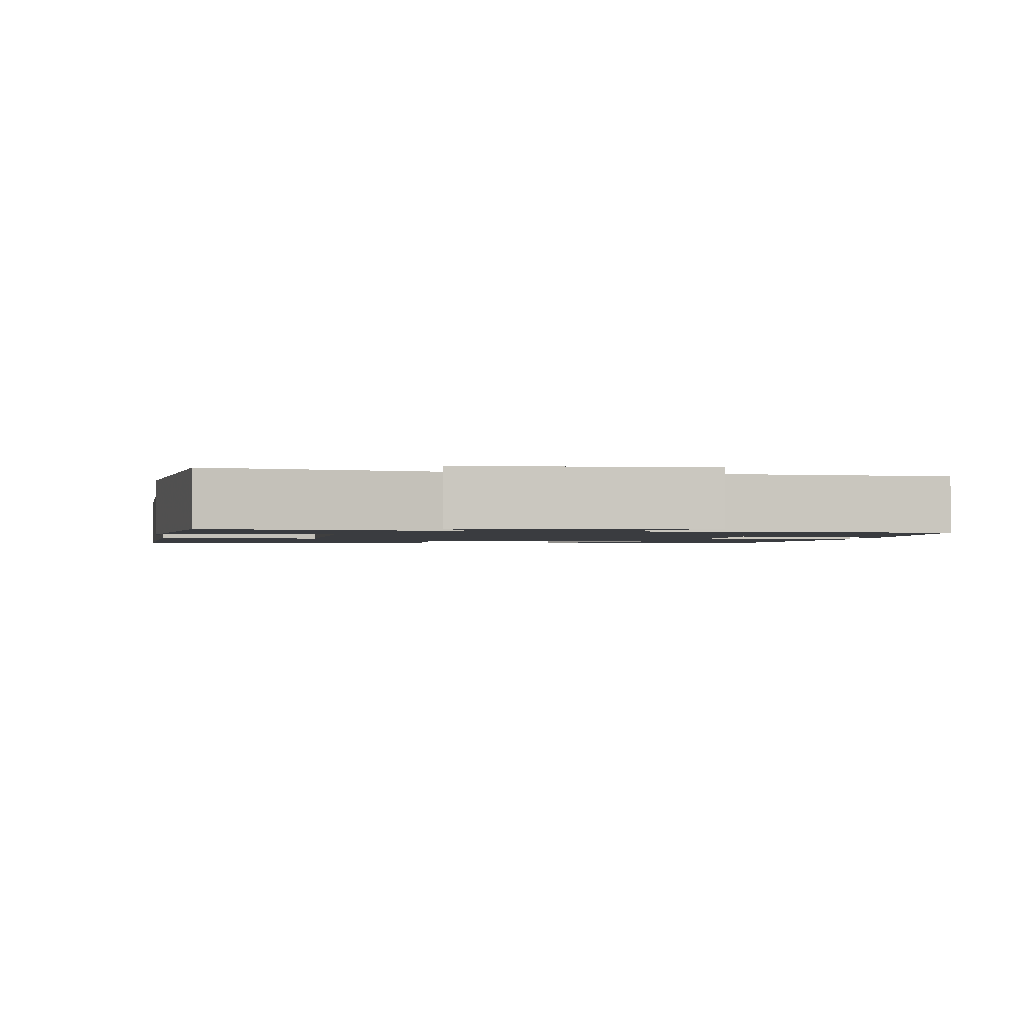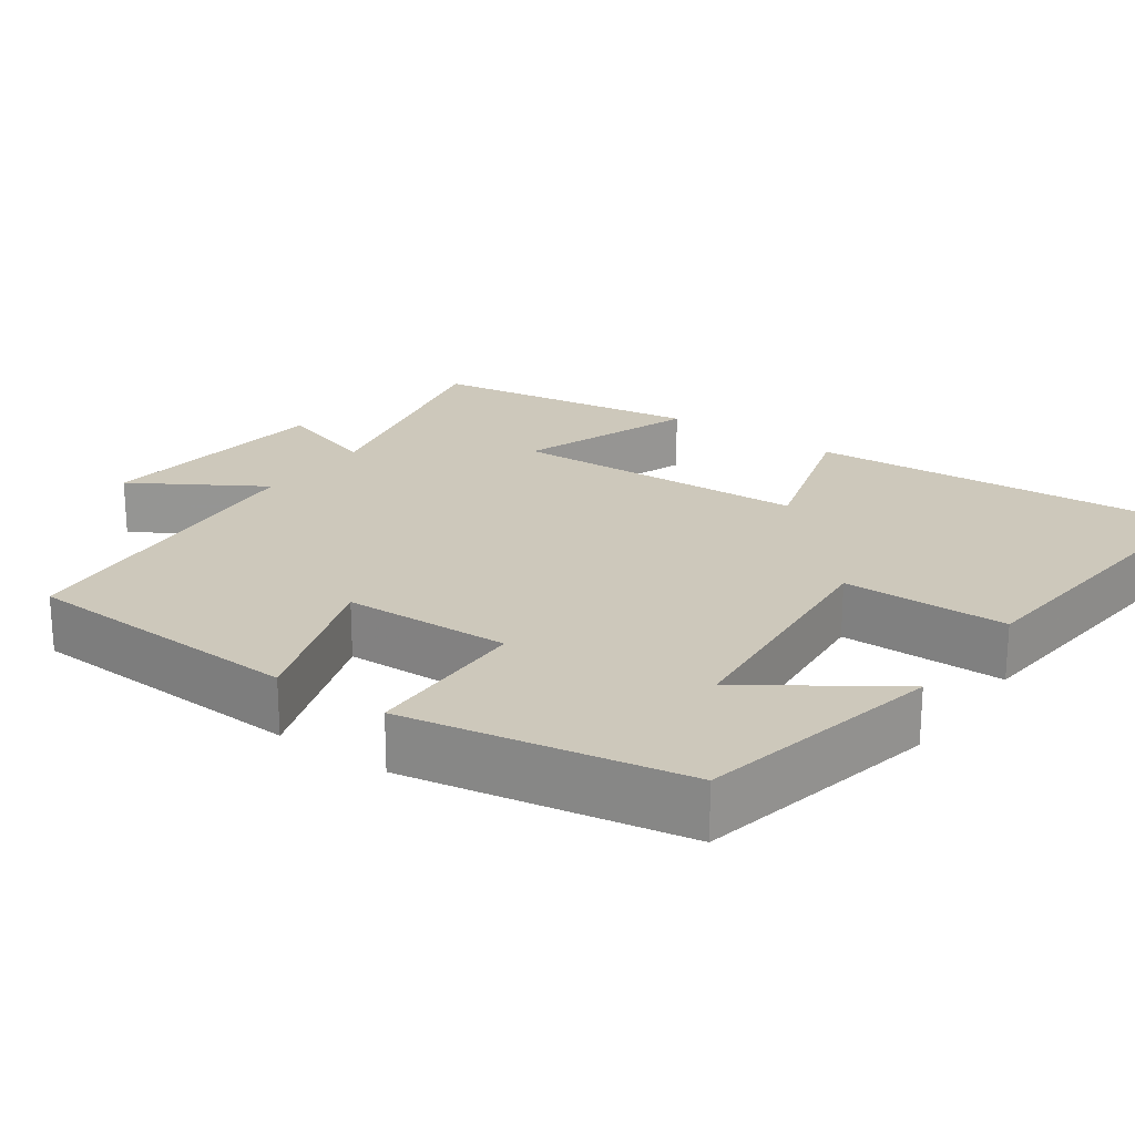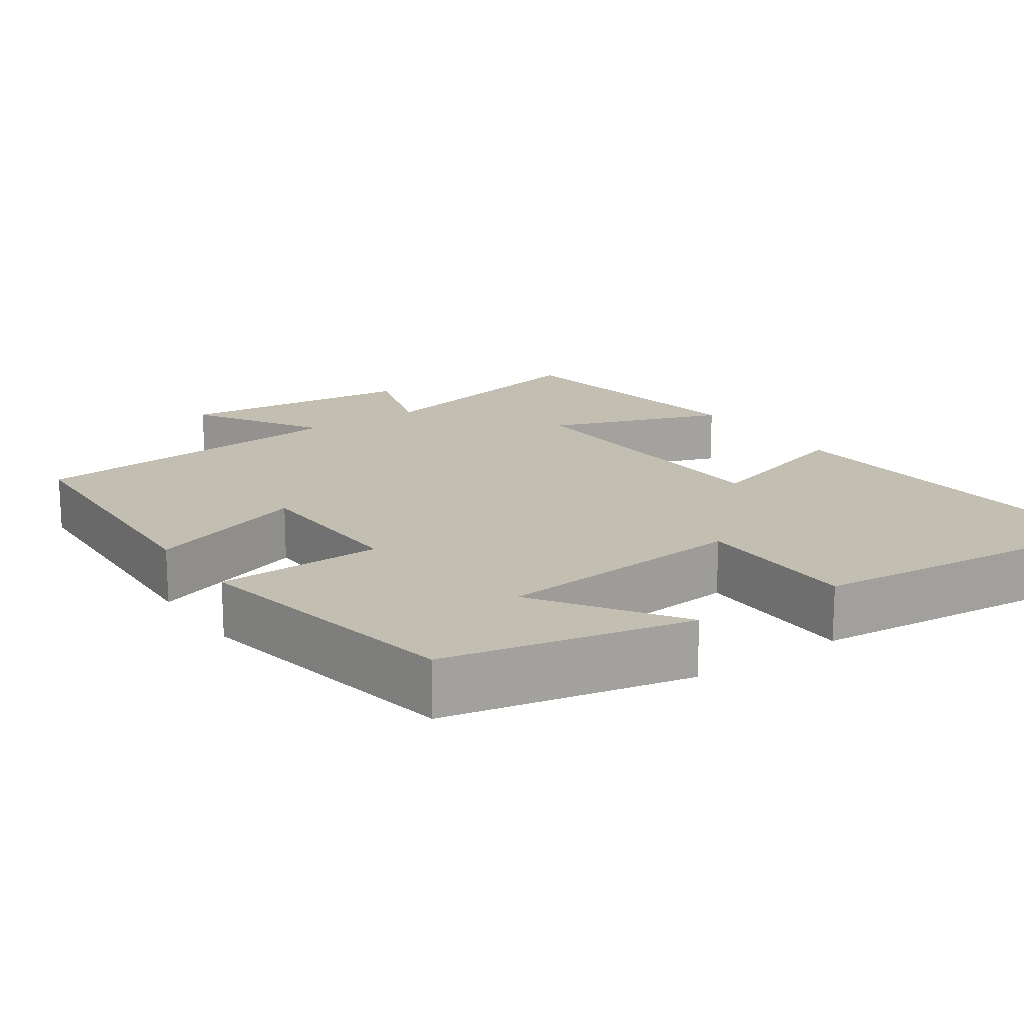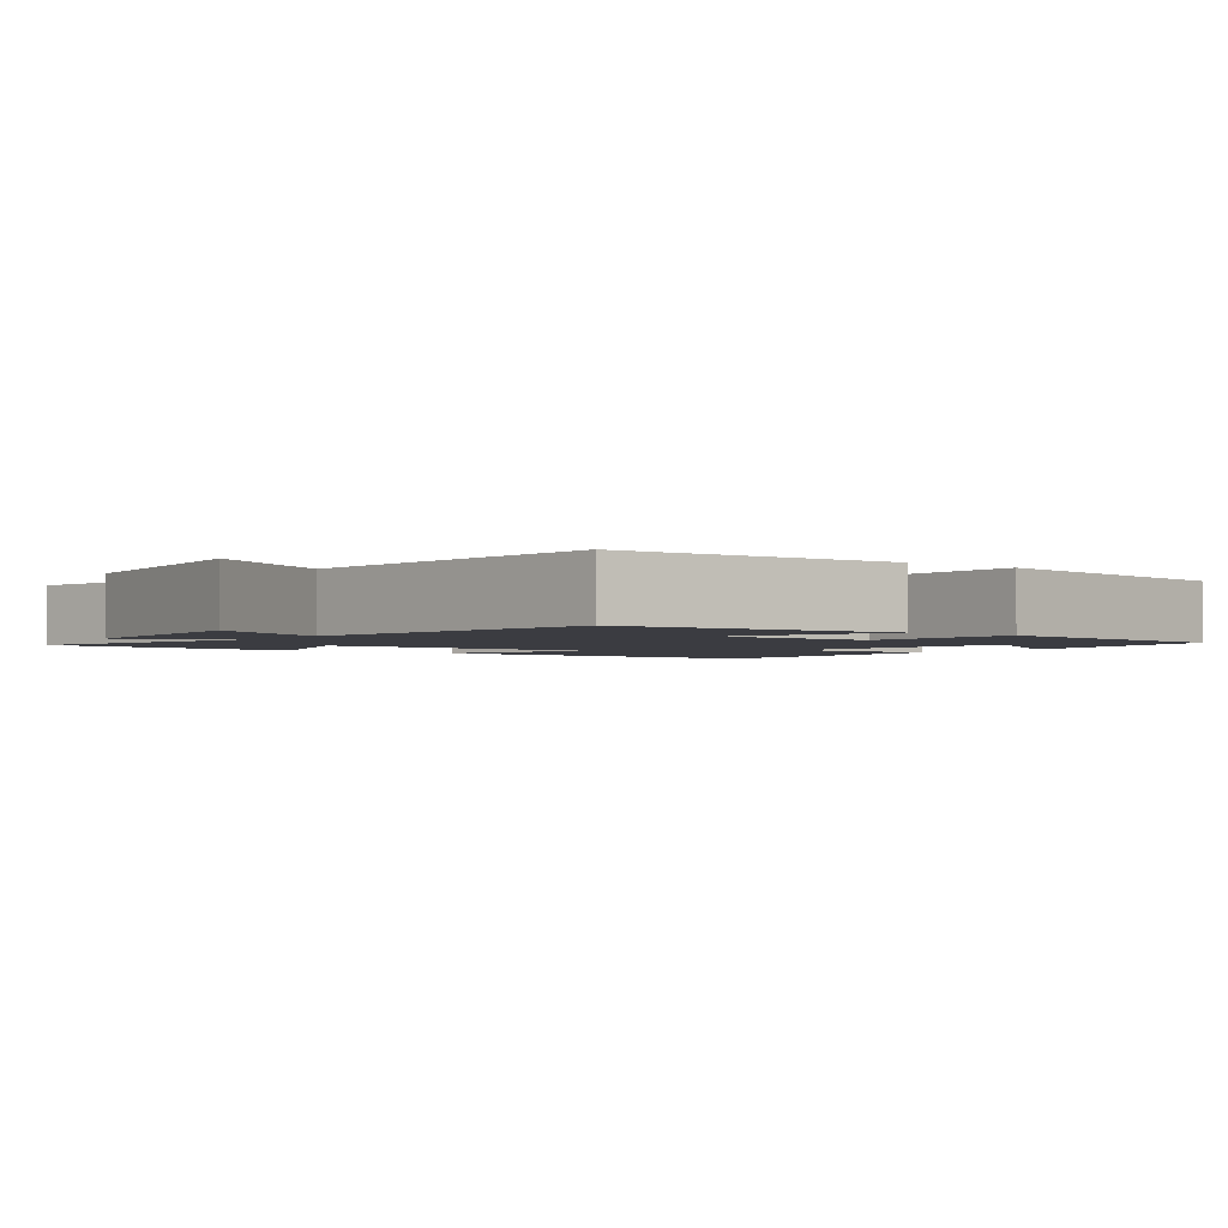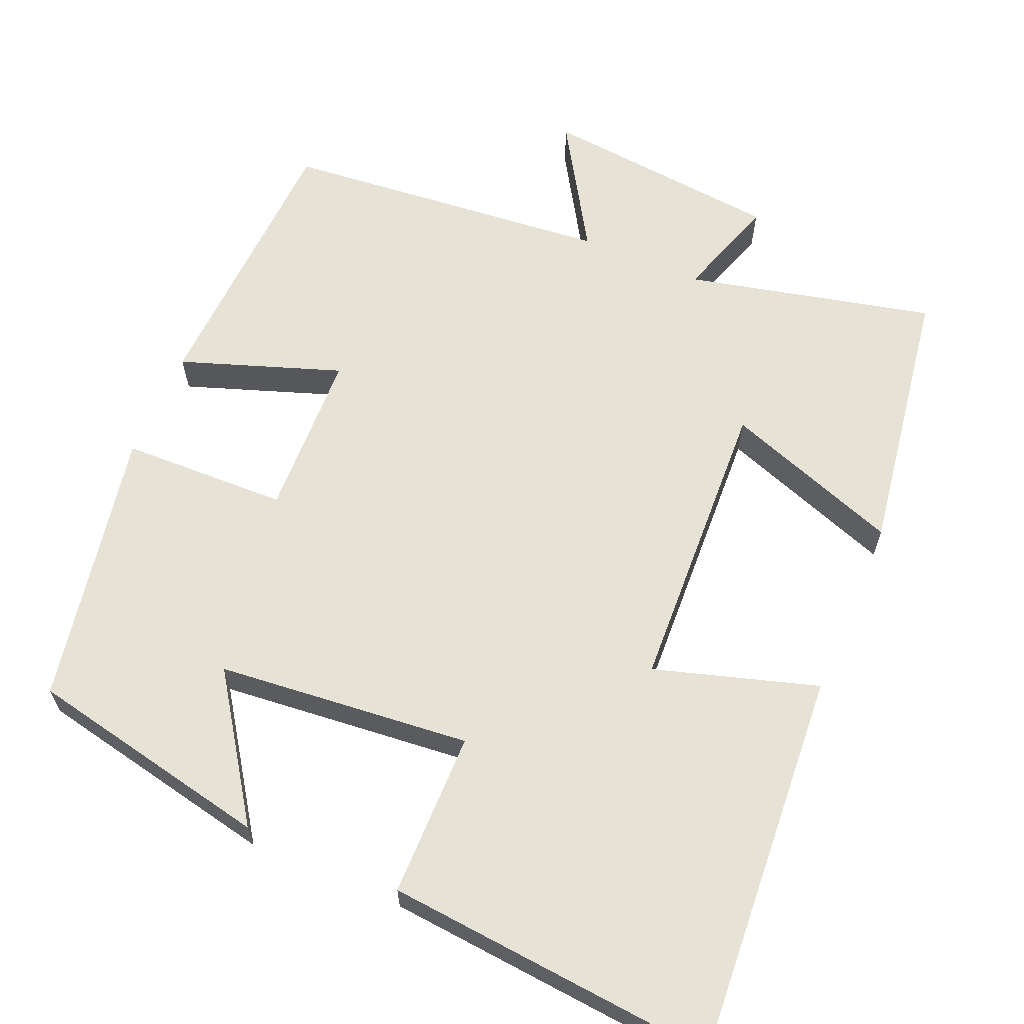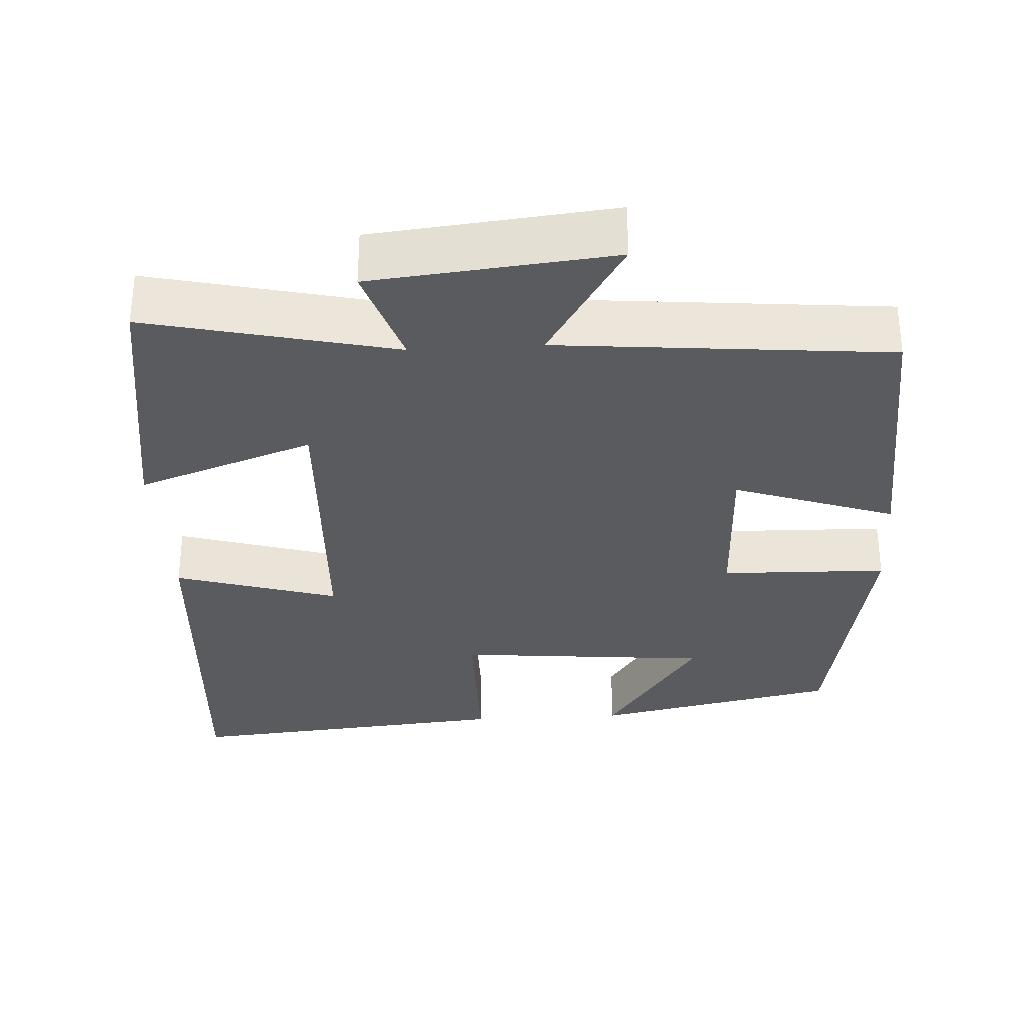
<metadata>
{"format":"obj","ext":"obj","renderer":"f3d","projection":"perspective","resolution":1024,"background":"white","views":[{"elev":-1.6,"azim":173.2,"up":"+Y"},{"elev":22.0,"azim":-54.4,"up":"+Y"},{"elev":17.1,"azim":-34.5,"up":"+Y"},{"elev":-2.2,"azim":-126.7,"up":"+Y"},{"elev":63.2,"azim":23.1,"up":"+Y"},{"elev":-32.0,"azim":-176.6,"up":"+Y"}]}
</metadata>
<code>
v 0.535 0.07 0.539
v 0.5 0.07 0.028
v 0.286 0.07 0.093
v 0.268 0.07 -0.301
v 0.5 0.07 -0.218
v 0.445 0.07 -0.576
v 0.12 0.07 -0.5
v 0.164 0.07 -0.637
v -0.152 0.07 -0.669
v -0.048 0.07 -0.5
v -0.483 0.07 -0.459
v -0.5 0.07 -0.085
v -0.289 0.07 -0.159
v -0.281 0.07 0.061
v -0.5 0.07 0.067
v -0.432 0.07 0.433
v -0.109 0.07 0.5
v -0.235 0.07 0.315
v 0.099 0.07 0.283
v 0.101 0.07 0.5
v 0.535 0 0.539
v 0.5 0 0.028
v 0.286 0 0.093
v 0.268 0 -0.301
v 0.5 0 -0.218
v 0.445 0 -0.576
v 0.12 0 -0.5
v 0.164 0 -0.637
v -0.152 0 -0.669
v -0.048 0 -0.5
v -0.483 0 -0.459
v -0.5 0 -0.085
v -0.289 0 -0.159
v -0.281 0 0.061
v -0.5 0 0.067
v -0.432 0 0.433
v -0.109 0 0.5
v -0.235 0 0.315
v 0.099 0 0.283
v 0.101 0 0.5
f 1 2 3
f 20 1 3
f 19 20 3
f 18 19 3 4
f 15 16 17 18
f 14 15 18
f 13 14 18 4
f 10 11 12 13
f 10 13 4
f 7 8 9 10
f 7 10 4 5
f 5 6 7
f 23 22 21
f 23 21 40
f 23 40 39
f 24 23 39 38
f 38 37 36 35
f 38 35 34
f 24 38 34 33
f 33 32 31 30
f 24 33 30
f 30 29 28 27
f 25 24 30 27
f 27 26 25
f 1 21 22 2
f 2 22 23 3
f 3 23 24 4
f 4 24 25 5
f 5 25 26 6
f 6 26 27 7
f 7 27 28 8
f 8 28 29 9
f 9 29 30 10
f 10 30 31 11
f 11 31 32 12
f 12 32 33 13
f 13 33 34 14
f 14 34 35 15
f 15 35 36 16
f 16 36 37 17
f 17 37 38 18
f 18 38 39 19
f 19 39 40 20
f 20 40 21 1

</code>
